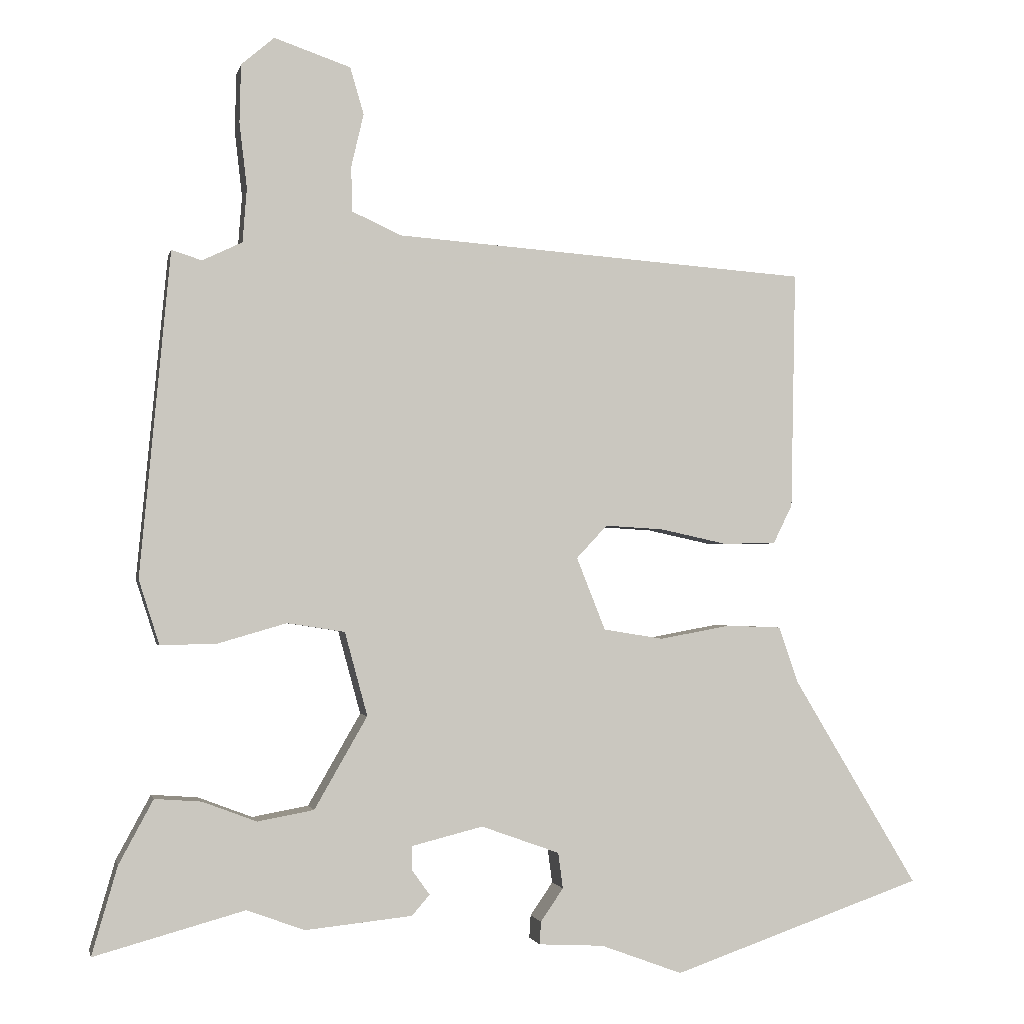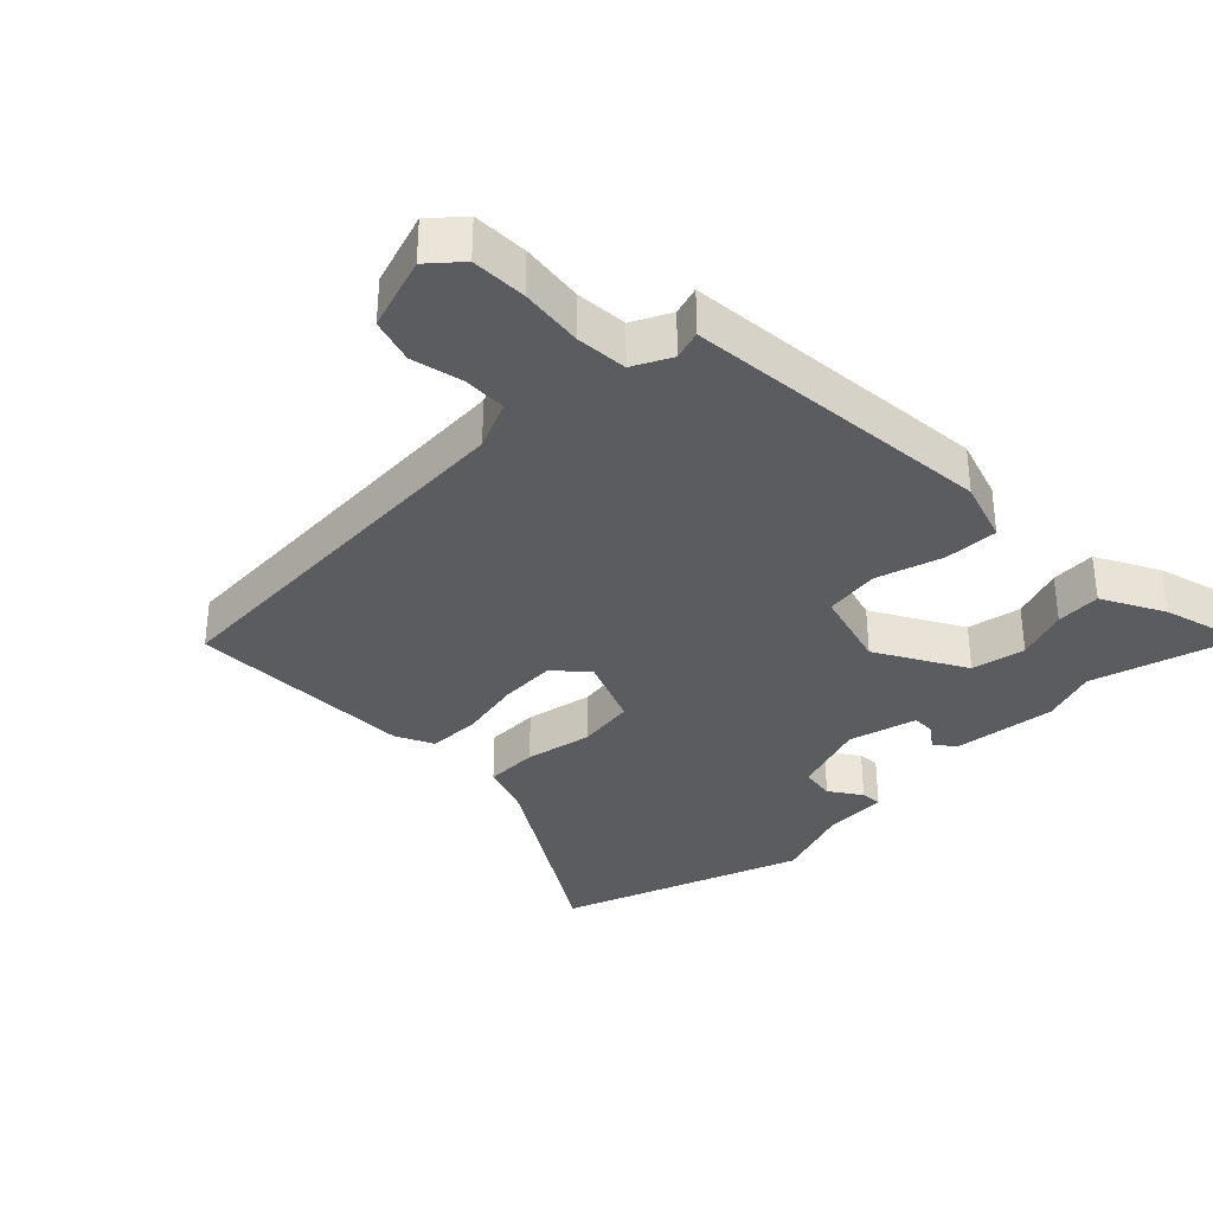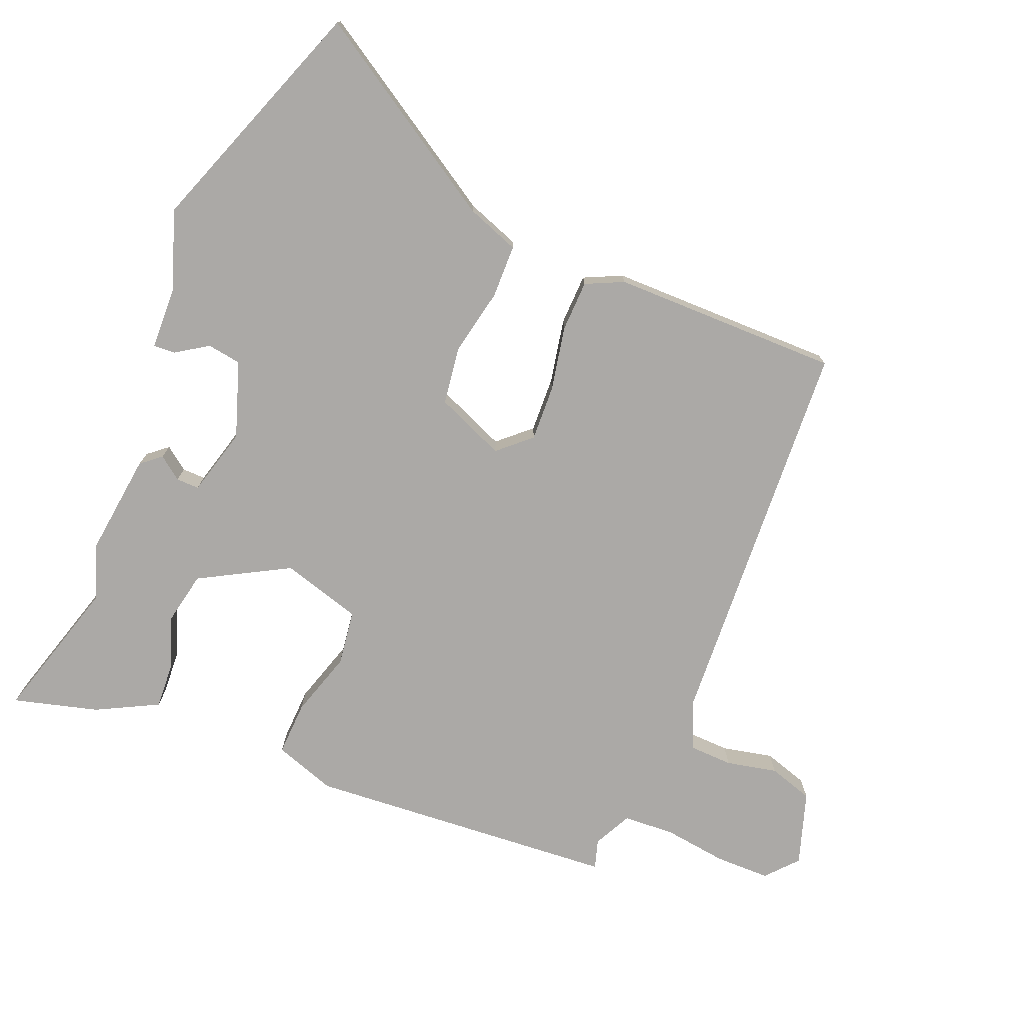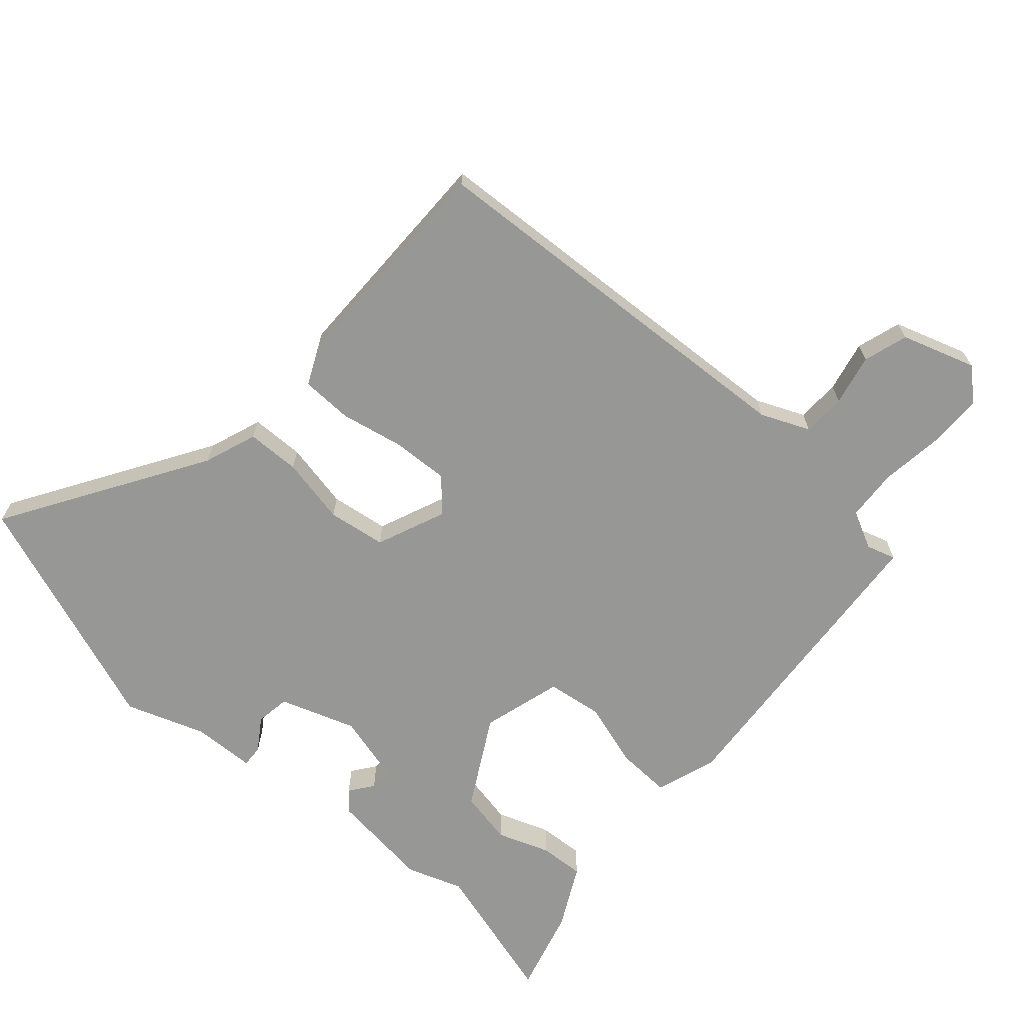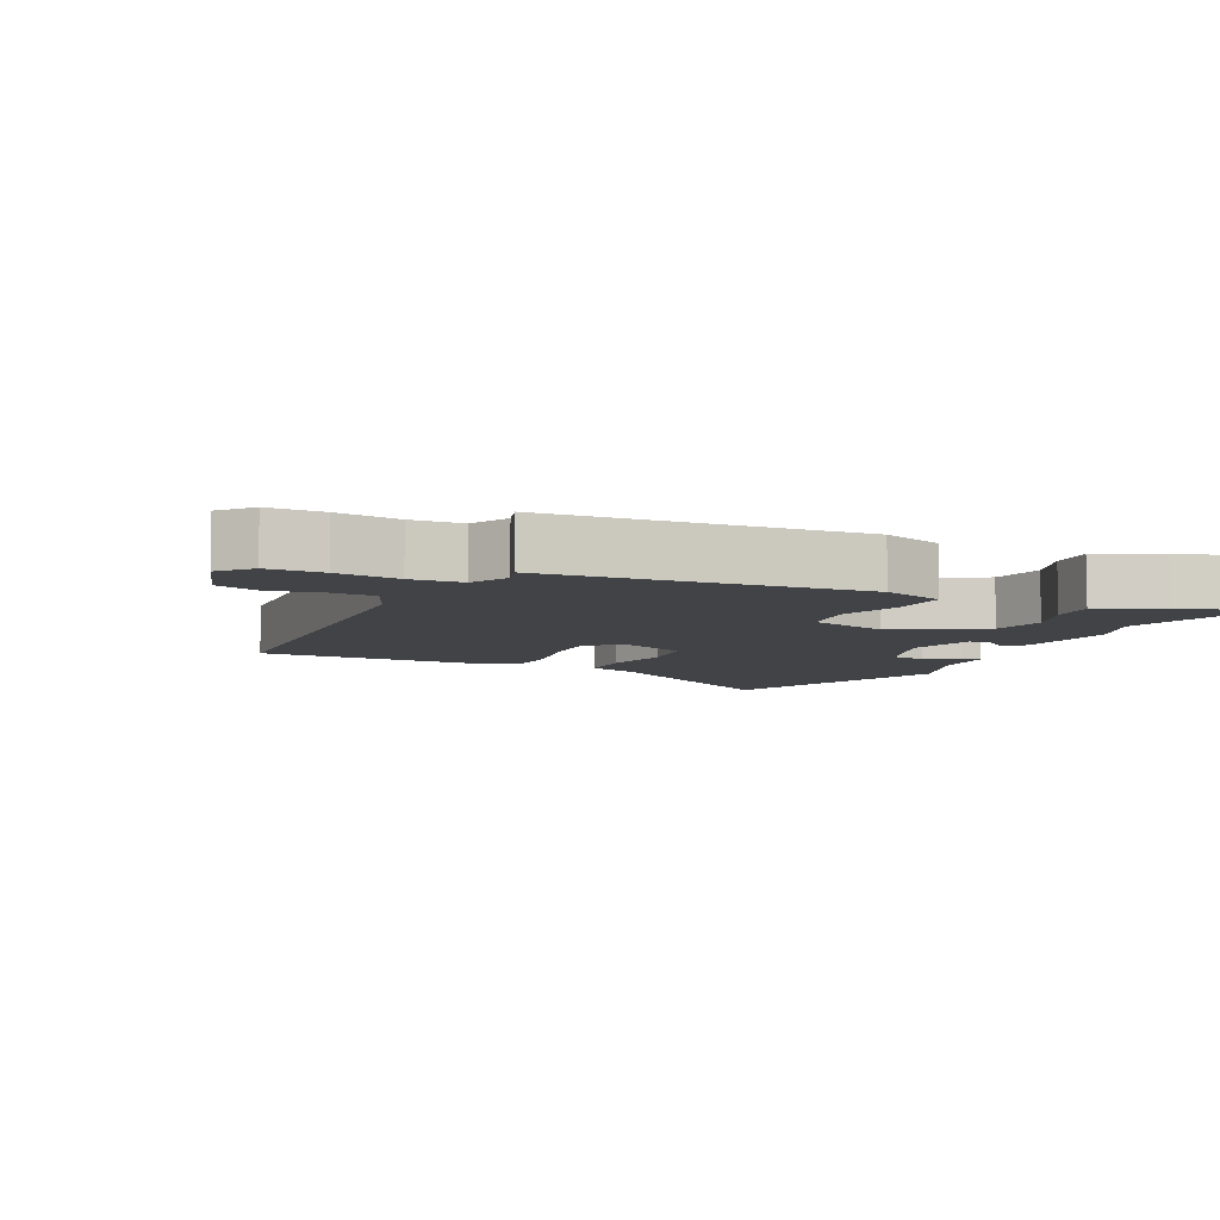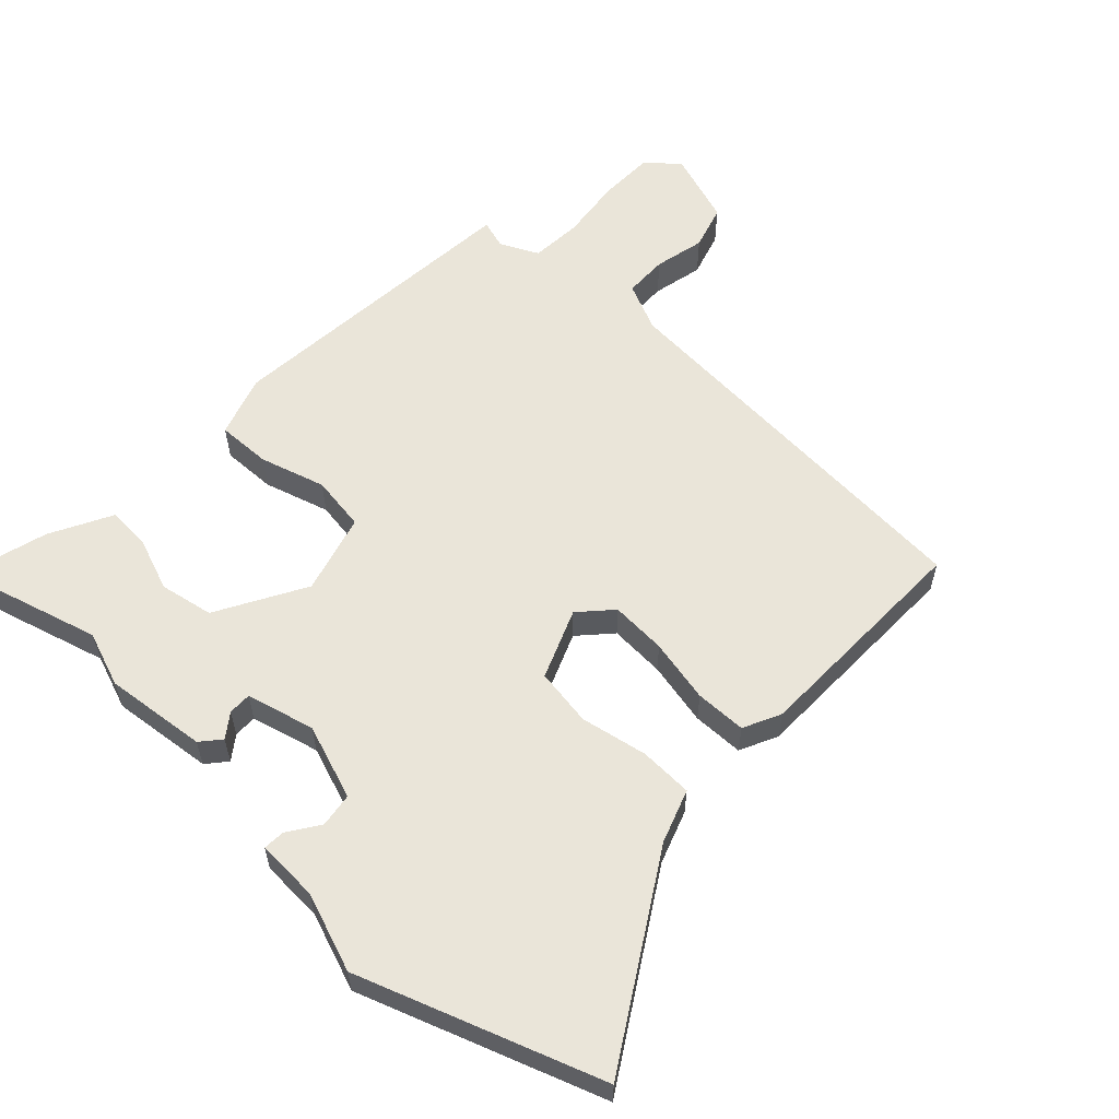
<metadata>
{"format":"obj","ext":"obj","renderer":"f3d","projection":"perspective","resolution":1024,"background":"white","views":[{"elev":-1.8,"azim":167.9,"up":"+Z"},{"elev":-34.4,"azim":44.0,"up":"+Y"},{"elev":-75.6,"azim":-113.3,"up":"+Y"},{"elev":-68.1,"azim":-42.3,"up":"+Y"},{"elev":-7.2,"azim":63.7,"up":"+Y"},{"elev":58.5,"azim":-137.1,"up":"+Y"}]}
</metadata>
<code>
v 0.44 0.07 0.492
v 0.484 0.07 0.02
v 0.454 0.07 -0.074
v 0.372 0.07 -0.072
v 0.272 0.07 -0.043
v 0.188 0.07 -0.056
v 0.155 0.07 -0.178
v 0.232 0.07 -0.312
v 0.314 0.07 -0.327
v 0.393 0.07 -0.297
v 0.461 0.07 -0.292
v 0.511 0.07 -0.385
v 0.548 0.07 -0.513
v 0.329 0.07 -0.453
v 0.245 0.07 -0.484
v 0.089 0.07 -0.468
v 0.063 0.07 -0.438
v 0.089 0.07 -0.402
v 0.089 0.07 -0.367
v -0.015 0.07 -0.341
v -0.129 0.07 -0.382
v -0.136 0.07 -0.434
v -0.103 0.07 -0.482
v -0.101 0.07 -0.515
v -0.196 0.07 -0.52
v -0.315 0.07 -0.564
v -0.682 0.07 -0.437
v -0.499 0.07 -0.133
v -0.471 0.07 -0.052
v -0.39 0.07 -0.049
v -0.288 0.07 -0.068
v -0.2 0.07 -0.054
v -0.158 0.07 0.052
v -0.203 0.07 0.1
v -0.288 0.07 0.095
v -0.385 0.07 0.074
v -0.463 0.07 0.075
v -0.491 0.07 0.132
v -0.498 0.07 0.479
v 0.106 0.07 0.523
v 0.179 0.07 0.556
v 0.18 0.07 0.622
v 0.162 0.07 0.699
v 0.182 0.07 0.767
v 0.293 0.07 0.805
v 0.341 0.07 0.764
v 0.343 0.07 0.68
v 0.332 0.07 0.584
v 0.338 0.07 0.506
v 0.396 0.07 0.478
v 0.44 0 0.492
v 0.484 0 0.02
v 0.454 0 -0.074
v 0.372 0 -0.072
v 0.272 0 -0.043
v 0.188 0 -0.056
v 0.155 0 -0.178
v 0.232 0 -0.312
v 0.314 0 -0.327
v 0.393 0 -0.297
v 0.461 0 -0.292
v 0.511 0 -0.385
v 0.548 0 -0.513
v 0.329 0 -0.453
v 0.245 0 -0.484
v 0.089 0 -0.468
v 0.063 0 -0.438
v 0.089 0 -0.402
v 0.089 0 -0.367
v -0.015 0 -0.341
v -0.129 0 -0.382
v -0.136 0 -0.434
v -0.103 0 -0.482
v -0.101 0 -0.515
v -0.196 0 -0.52
v -0.315 0 -0.564
v -0.682 0 -0.437
v -0.499 0 -0.133
v -0.471 0 -0.052
v -0.39 0 -0.049
v -0.288 0 -0.068
v -0.2 0 -0.054
v -0.158 0 0.052
v -0.203 0 0.1
v -0.288 0 0.095
v -0.385 0 0.074
v -0.463 0 0.075
v -0.491 0 0.132
v -0.498 0 0.479
v 0.106 0 0.523
v 0.179 0 0.556
v 0.18 0 0.622
v 0.162 0 0.699
v 0.182 0 0.767
v 0.293 0 0.805
v 0.341 0 0.764
v 0.343 0 0.68
v 0.332 0 0.584
v 0.338 0 0.506
v 0.396 0 0.478
f 46 47 48
f 45 46 48
f 44 45 48
f 43 44 48
f 42 43 48
f 41 42 48 49
f 40 41 49 50
f 39 40 50
f 38 39 50
f 37 38 50
f 36 37 50
f 35 36 50
f 28 29 30 31
f 28 31 32
f 27 28 32
f 26 27 32
f 25 26 32
f 22 23 24 25
f 25 32 33
f 22 25 33
f 21 22 33
f 16 17 18
f 15 16 18
f 14 15 18
f 14 18 19
f 12 13 14
f 11 12 14
f 10 11 14
f 9 10 14
f 8 9 14 19
f 7 8 19 20
f 3 4 5
f 2 3 5
f 1 2 5
f 50 1 5
f 50 5 6
f 34 35 50
f 33 34 50 6
f 20 21 33
f 7 20 33
f 6 7 33
f 98 97 96
f 98 96 95
f 98 95 94
f 98 94 93
f 98 93 92
f 99 98 92 91
f 100 99 91 90
f 100 90 89
f 100 89 88
f 100 88 87
f 100 87 86
f 100 86 85
f 81 80 79 78
f 82 81 78
f 82 78 77
f 82 77 76
f 82 76 75
f 75 74 73 72
f 83 82 75
f 83 75 72
f 83 72 71
f 68 67 66
f 68 66 65
f 68 65 64
f 69 68 64
f 64 63 62
f 64 62 61
f 64 61 60
f 64 60 59
f 69 64 59 58
f 70 69 58 57
f 55 54 53
f 55 53 52
f 55 52 51
f 55 51 100
f 56 55 100
f 100 85 84
f 56 100 84 83
f 83 71 70
f 83 70 57
f 83 57 56
f 1 51 52 2
f 2 52 53 3
f 3 53 54 4
f 4 54 55 5
f 5 55 56 6
f 6 56 57 7
f 7 57 58 8
f 8 58 59 9
f 9 59 60 10
f 10 60 61 11
f 11 61 62 12
f 12 62 63 13
f 13 63 64 14
f 14 64 65 15
f 15 65 66 16
f 16 66 67 17
f 17 67 68 18
f 18 68 69 19
f 19 69 70 20
f 20 70 71 21
f 21 71 72 22
f 22 72 73 23
f 23 73 74 24
f 24 74 75 25
f 25 75 76 26
f 26 76 77 27
f 27 77 78 28
f 28 78 79 29
f 29 79 80 30
f 30 80 81 31
f 31 81 82 32
f 32 82 83 33
f 33 83 84 34
f 34 84 85 35
f 35 85 86 36
f 36 86 87 37
f 37 87 88 38
f 38 88 89 39
f 39 89 90 40
f 40 90 91 41
f 41 91 92 42
f 42 92 93 43
f 43 93 94 44
f 44 94 95 45
f 45 95 96 46
f 46 96 97 47
f 47 97 98 48
f 48 98 99 49
f 49 99 100 50
f 50 100 51 1

</code>
